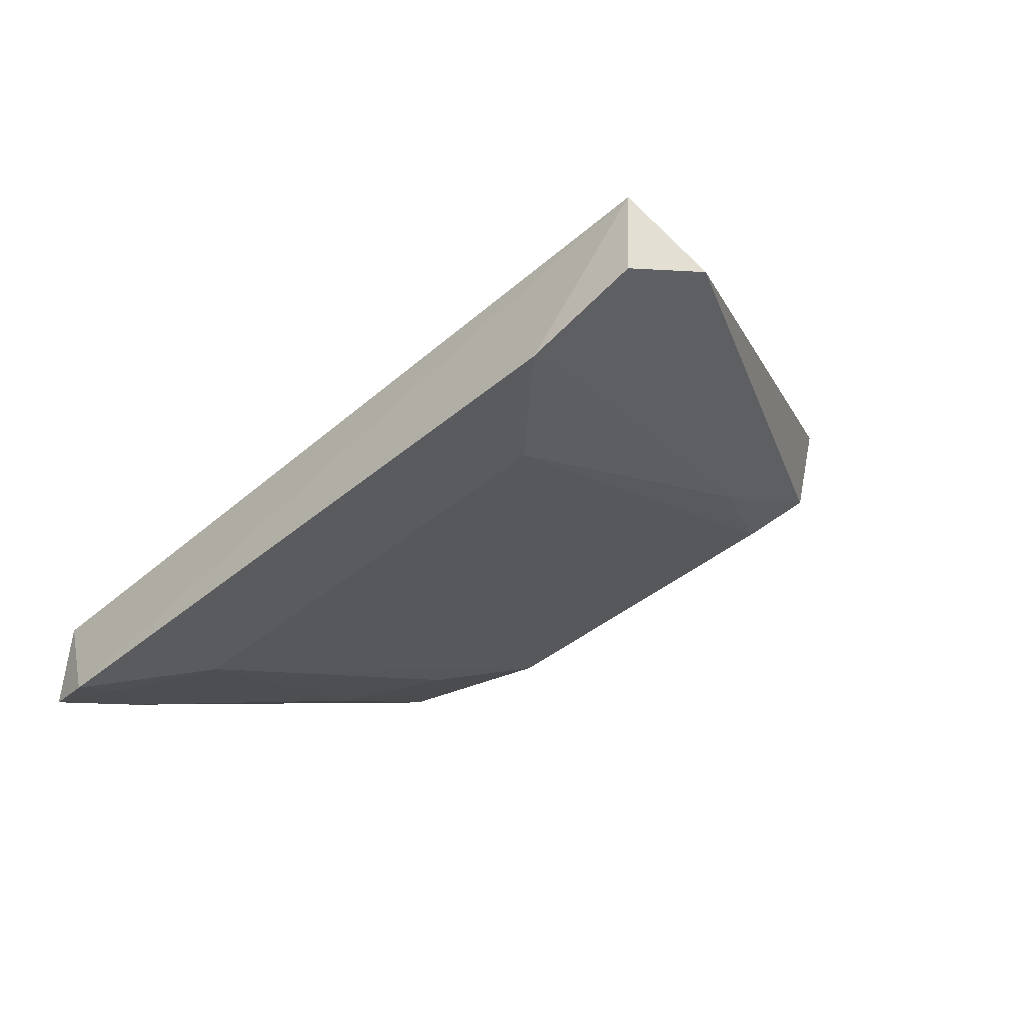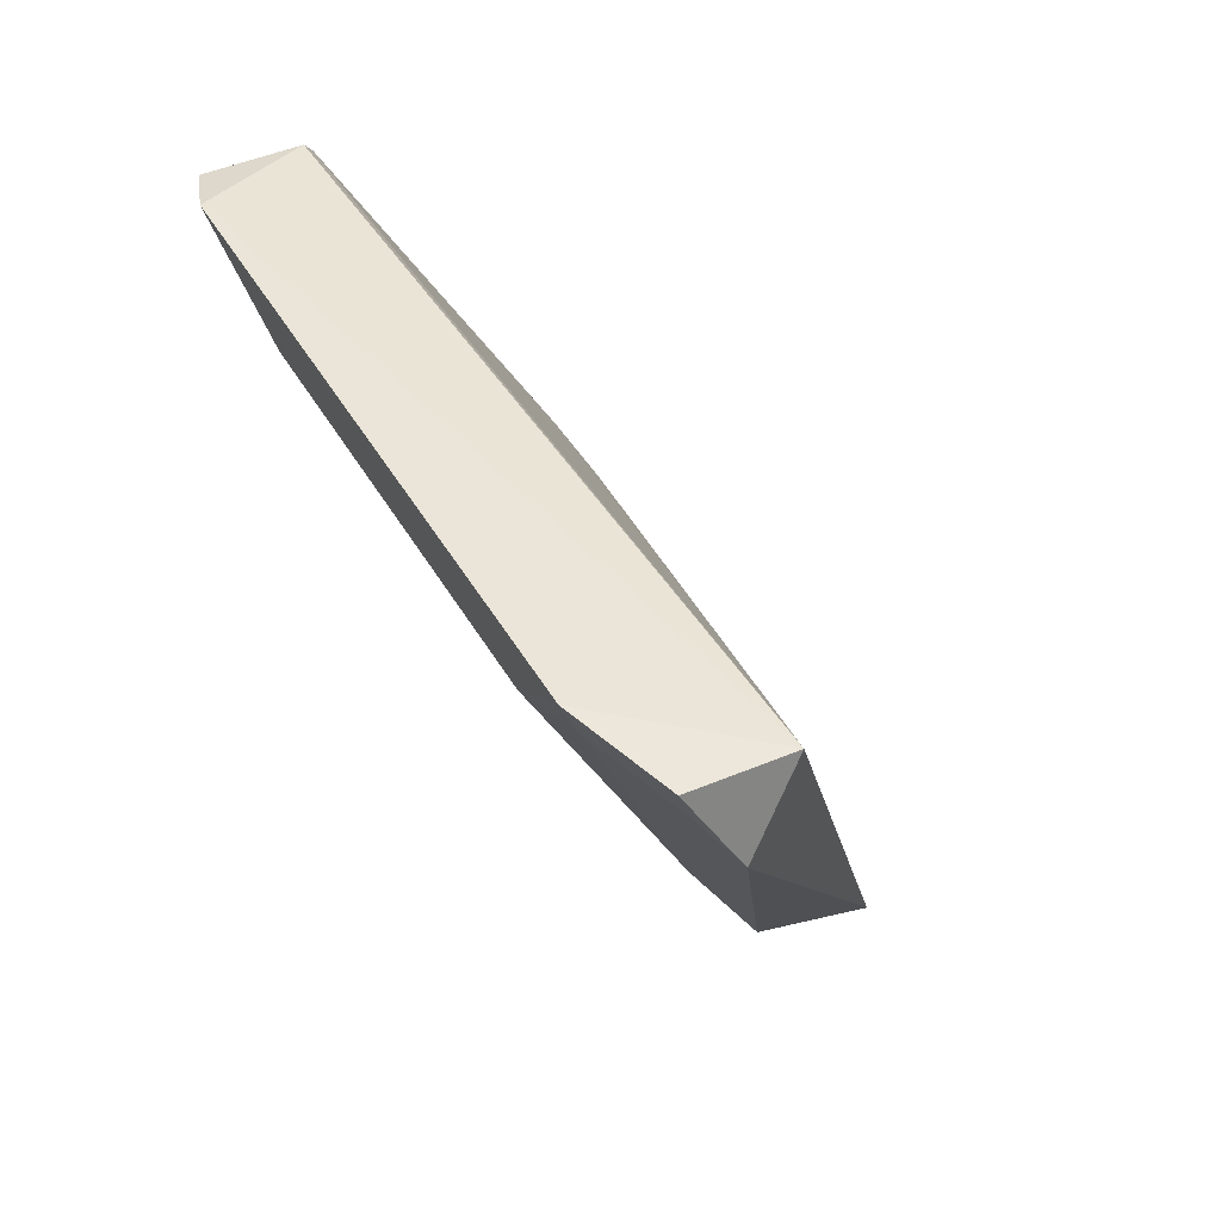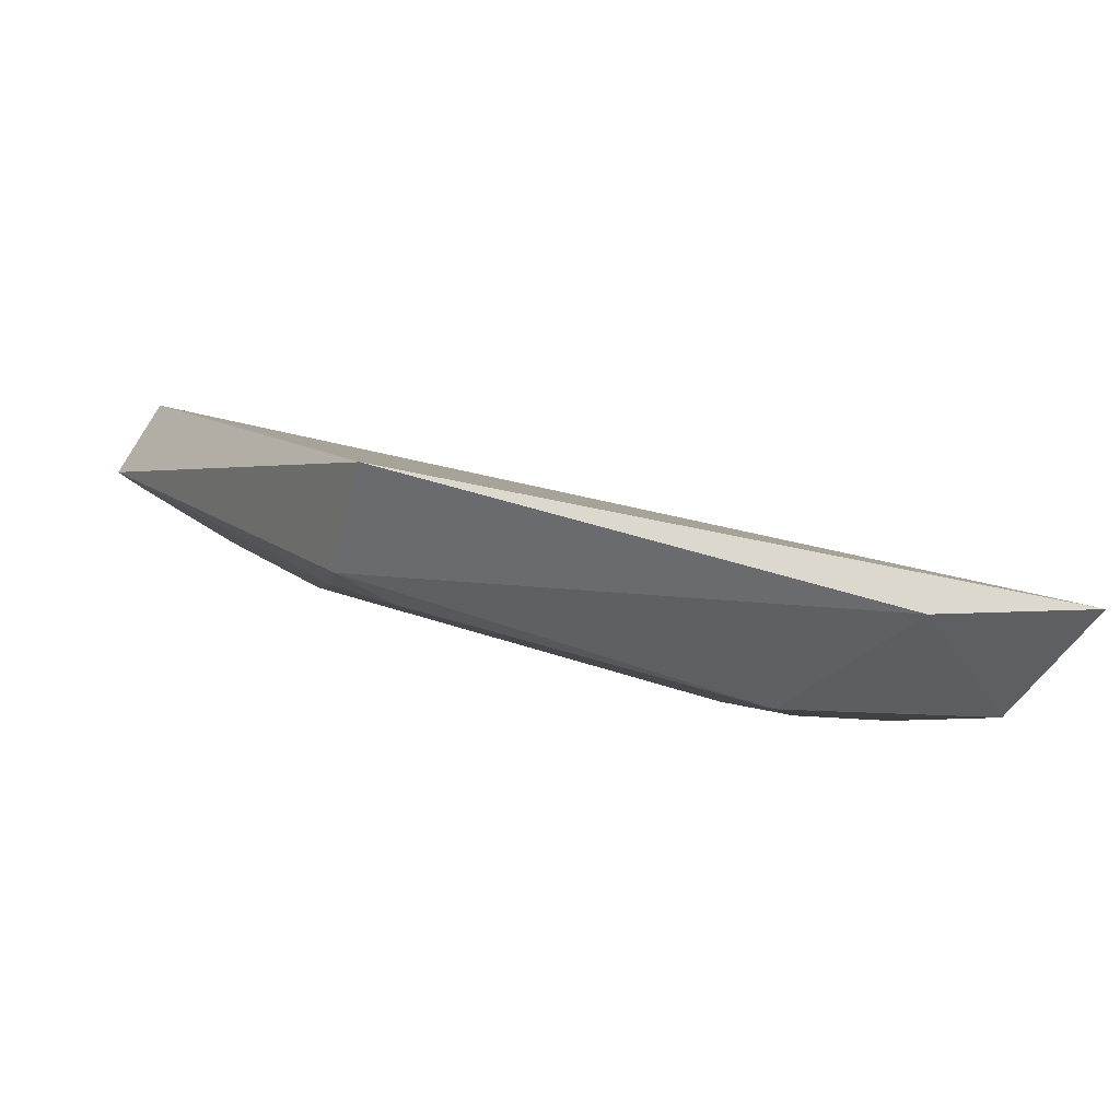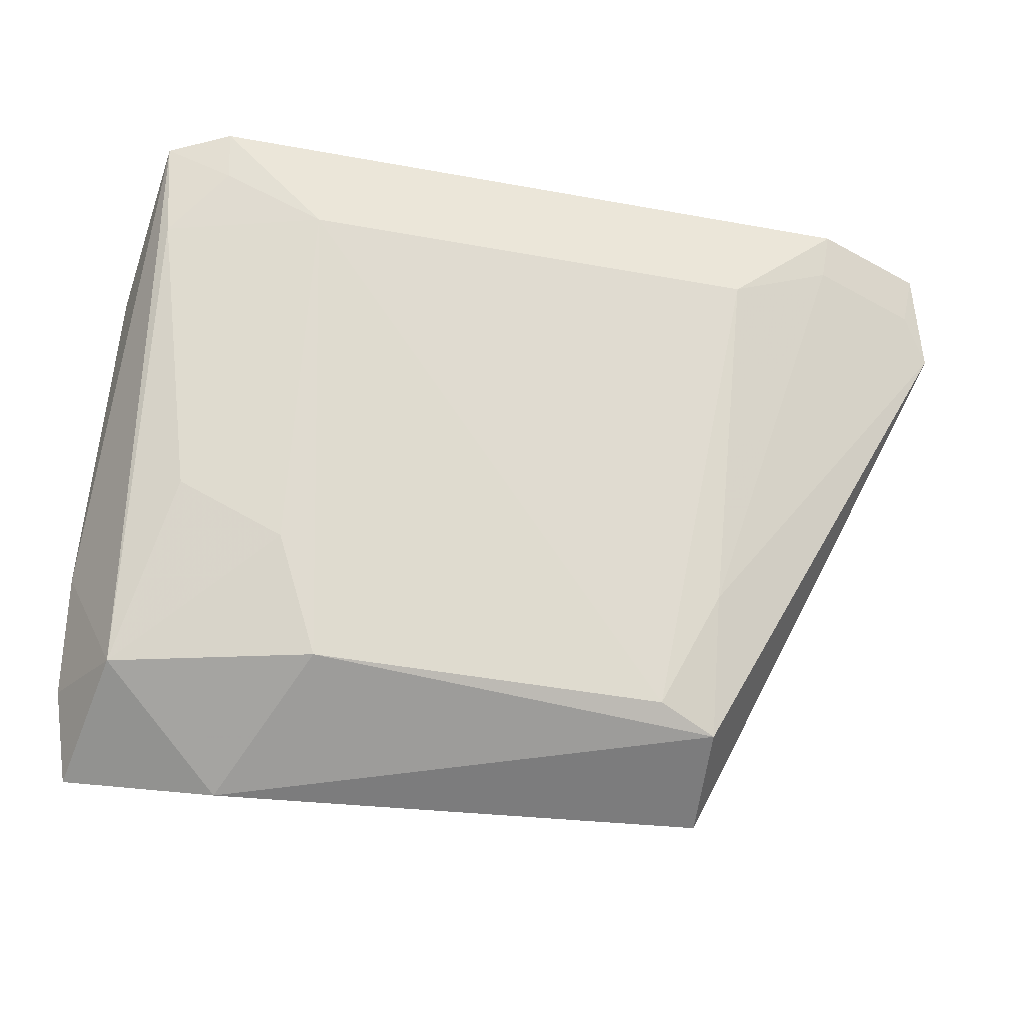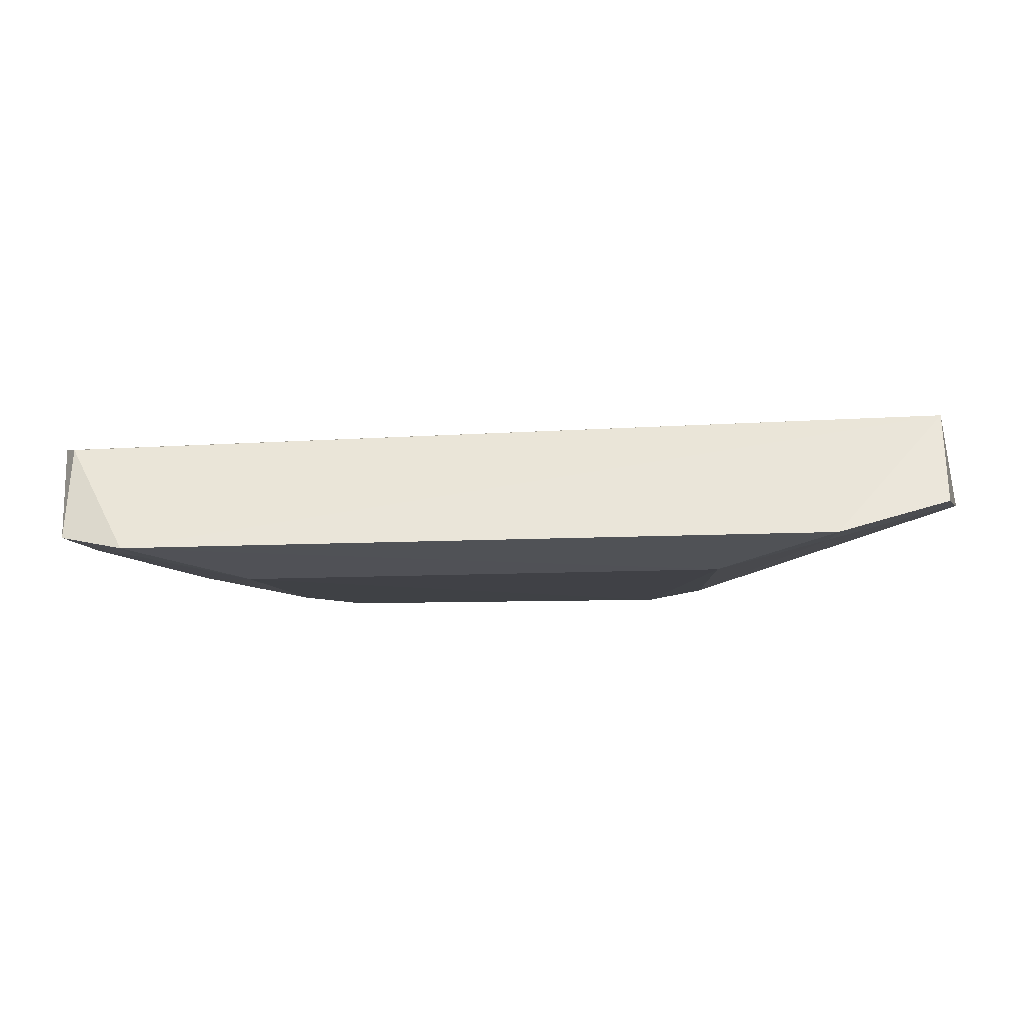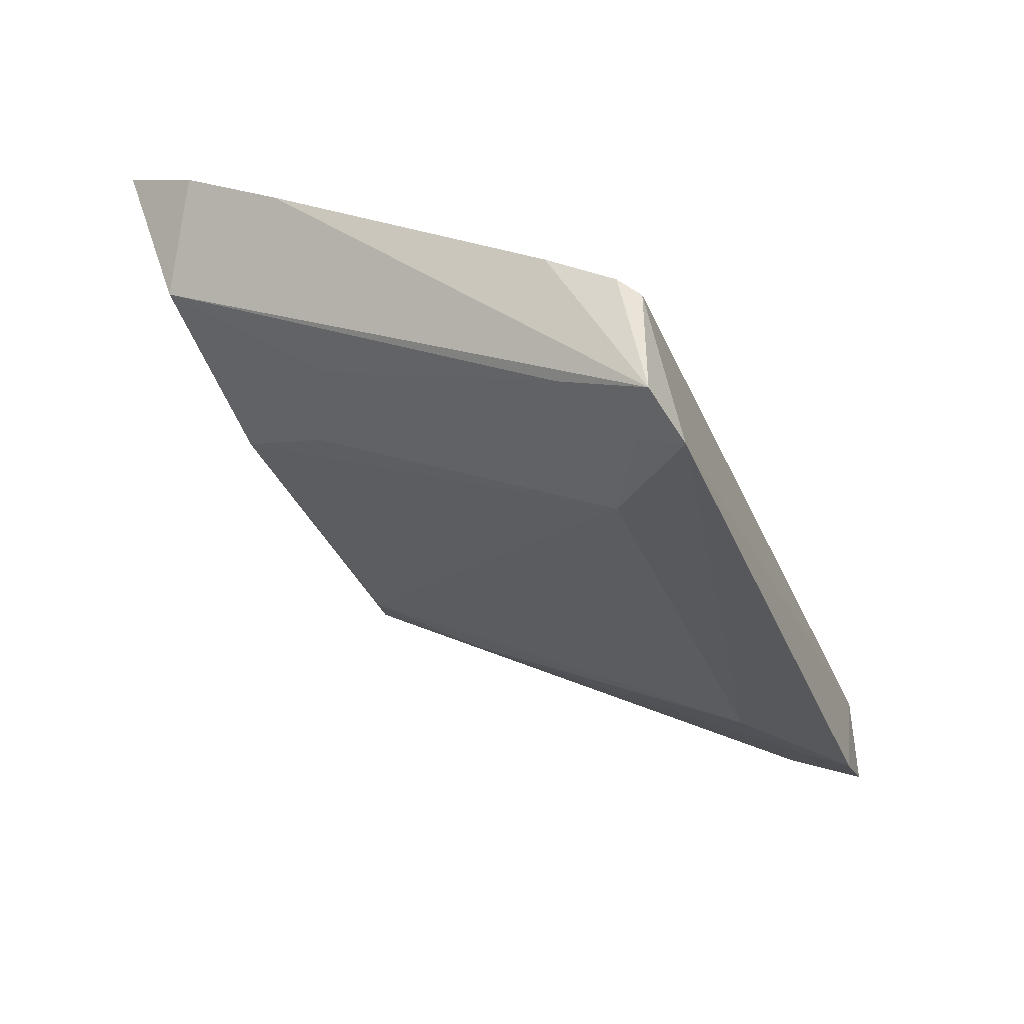
<metadata>
{"format":"obj","ext":"obj","renderer":"f3d","projection":"perspective","resolution":1024,"background":"white","views":[{"elev":-43.2,"azim":44.9,"up":"+Y"},{"elev":45.3,"azim":61.3,"up":"+Z"},{"elev":-65.5,"azim":162.1,"up":"+Z"},{"elev":-46.6,"azim":-11.7,"up":"+Z"},{"elev":-32.3,"azim":2.8,"up":"+Y"},{"elev":-33.3,"azim":-69.8,"up":"+Y"}]}
</metadata>
<code>
v 0.01287 -0.03376 0.02553
v 0.01279 -0.03661 0.02561
v 0.007035 -0.02713 0.009731
v -0.01141 -0.02531 0.00988
v -0.01126 -0.03403 0.0254
v 0.01341 -0.03529 0.02326
v -0.009487 -0.03758 0.02586
v -0.01198 -0.02653 0.01218
v 0.009708 -0.03763 0.02583
v -0.004946 -0.03096 0.01103
v -0.01163 -0.03365 0.02485
v 0.01261 -0.03609 0.02434
v -0.00708 -0.0265 0.009159
v 0.006645 -0.03706 0.02308
v -0.01061 -0.02944 0.01111
v -0.01124 -0.03695 0.02545
v 0.006792 -0.03045 0.01046
v -0.006459 -0.03702 0.02311
v 0.009574 -0.0371 0.02456
v -0.01213 -0.02825 0.01511
v -0.009341 -0.03251 0.01559
v 0.005118 -0.03106 0.01095
v -0.009344 -0.03705 0.02454
v 0.006635 -0.03252 0.01405
v -0.01189 -0.03267 0.02302
v -0.0109 -0.03587 0.02295
v -0.00631 -0.03244 0.01406
f 1 3 4
f 6 1 2
f 6 3 1
f 7 1 5
f 8 1 4
f 9 2 1
f 9 1 7
f 11 5 1
f 11 1 8
f 12 6 2
f 12 2 9
f 13 4 3
f 14 9 7
f 15 8 4
f 15 13 10
f 15 4 13
f 16 7 5
f 16 5 11
f 17 13 3
f 17 10 13
f 17 3 6
f 18 14 7
f 19 12 9
f 19 9 14
f 19 6 12
f 20 8 15
f 20 15 16
f 22 10 17
f 22 18 10
f 22 14 18
f 23 18 7
f 23 7 16
f 24 19 14
f 24 17 6
f 24 6 19
f 24 22 17
f 24 14 22
f 25 20 16
f 25 16 11
f 25 11 8
f 25 8 20
f 26 16 15
f 26 15 21
f 26 23 16
f 26 21 18
f 26 18 23
f 27 21 15
f 27 15 10
f 27 10 18
f 27 18 21

</code>
